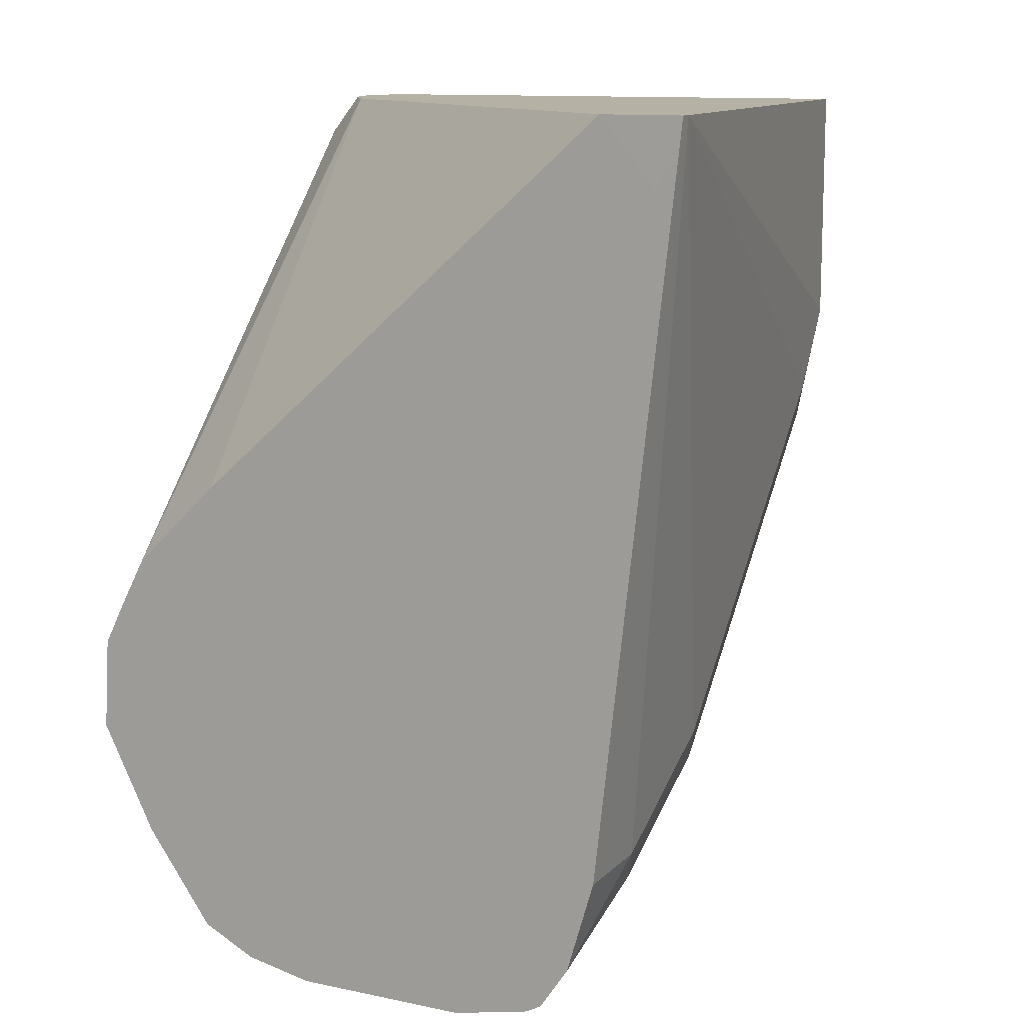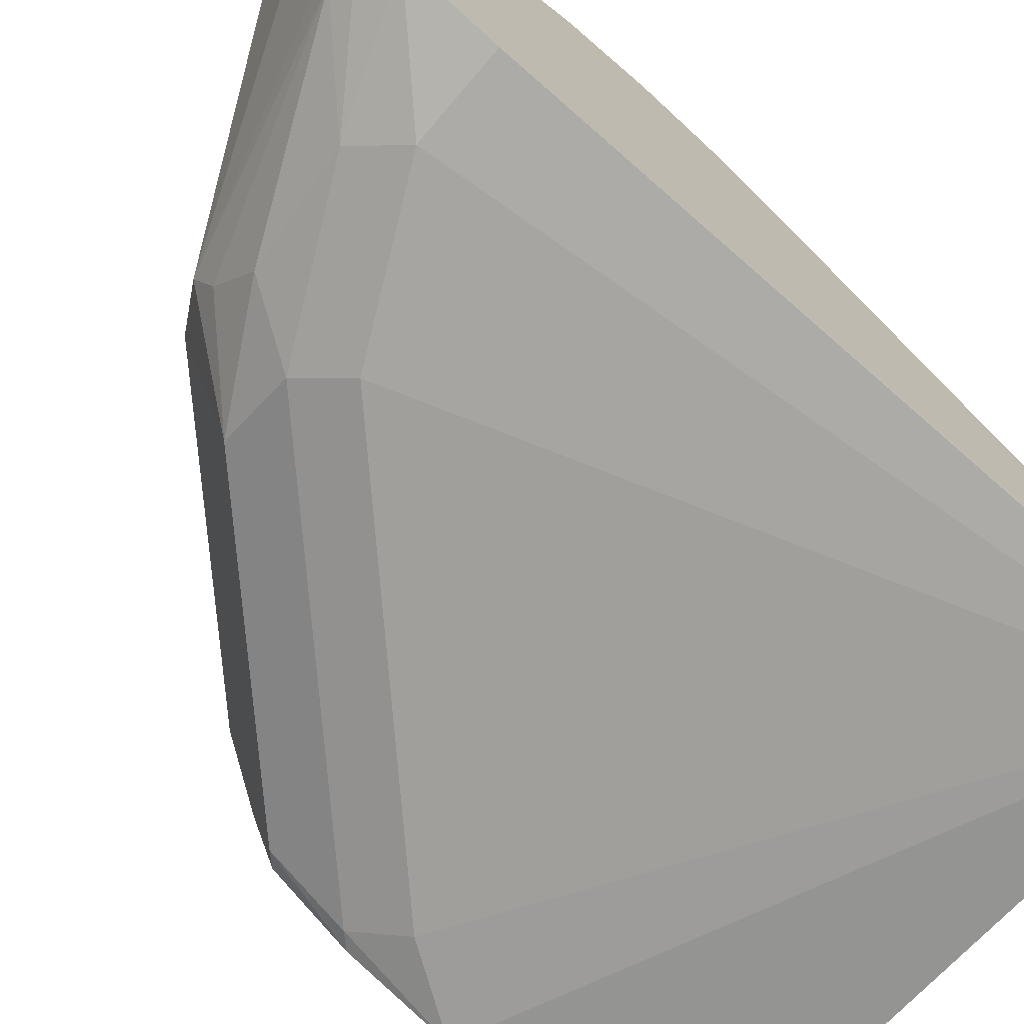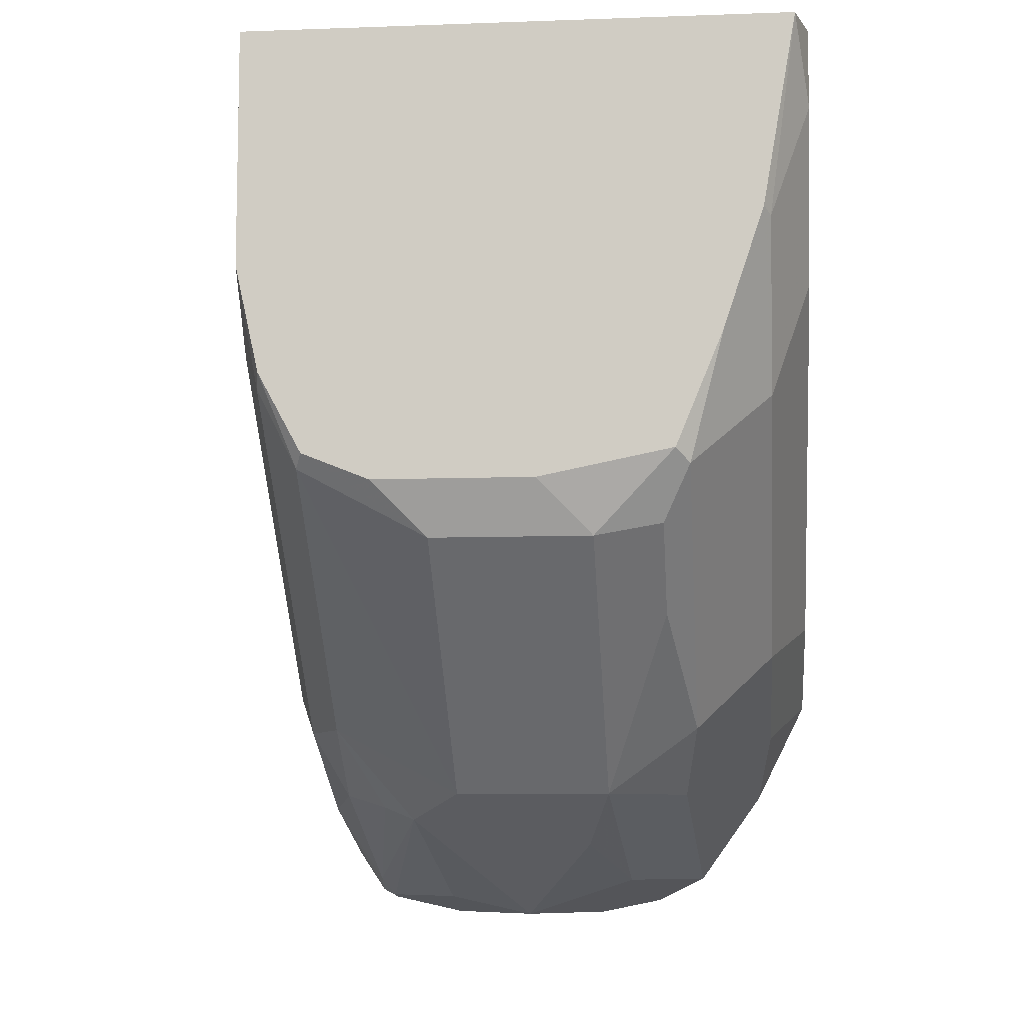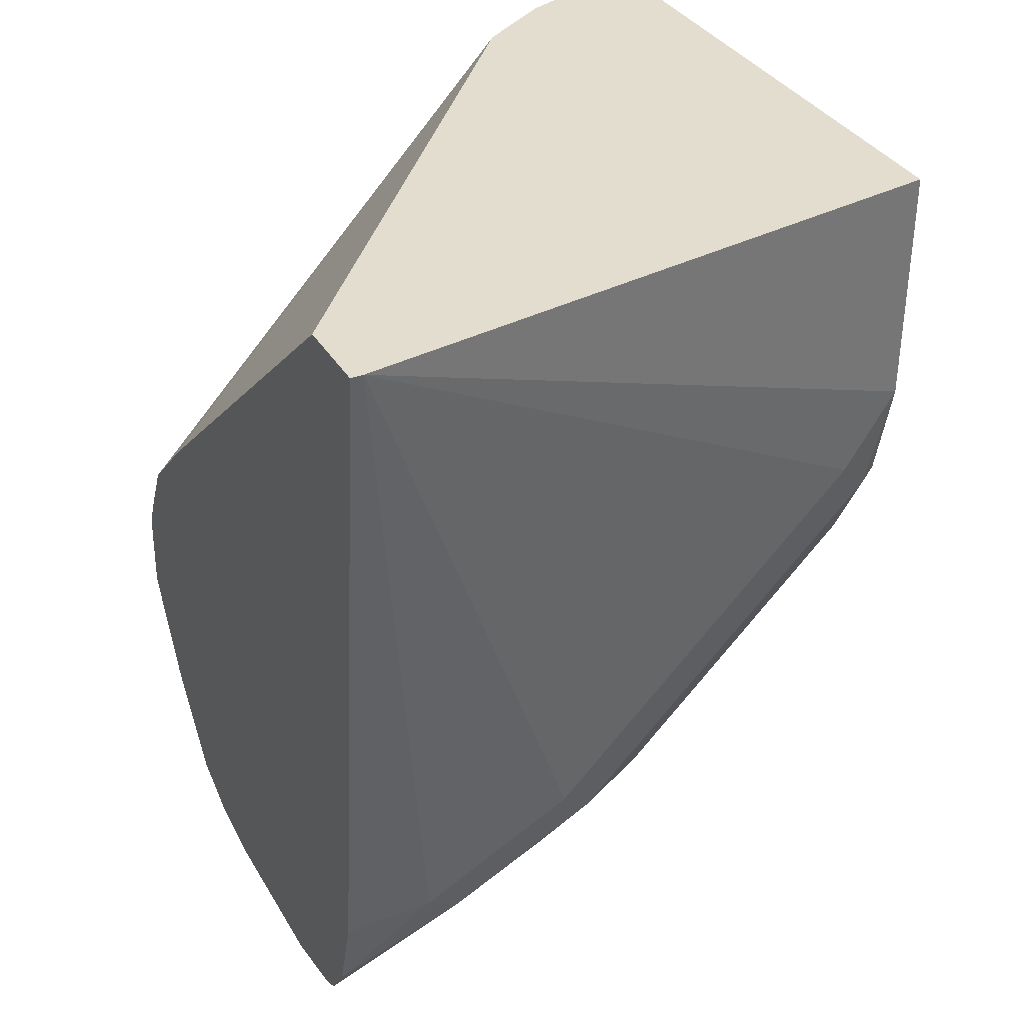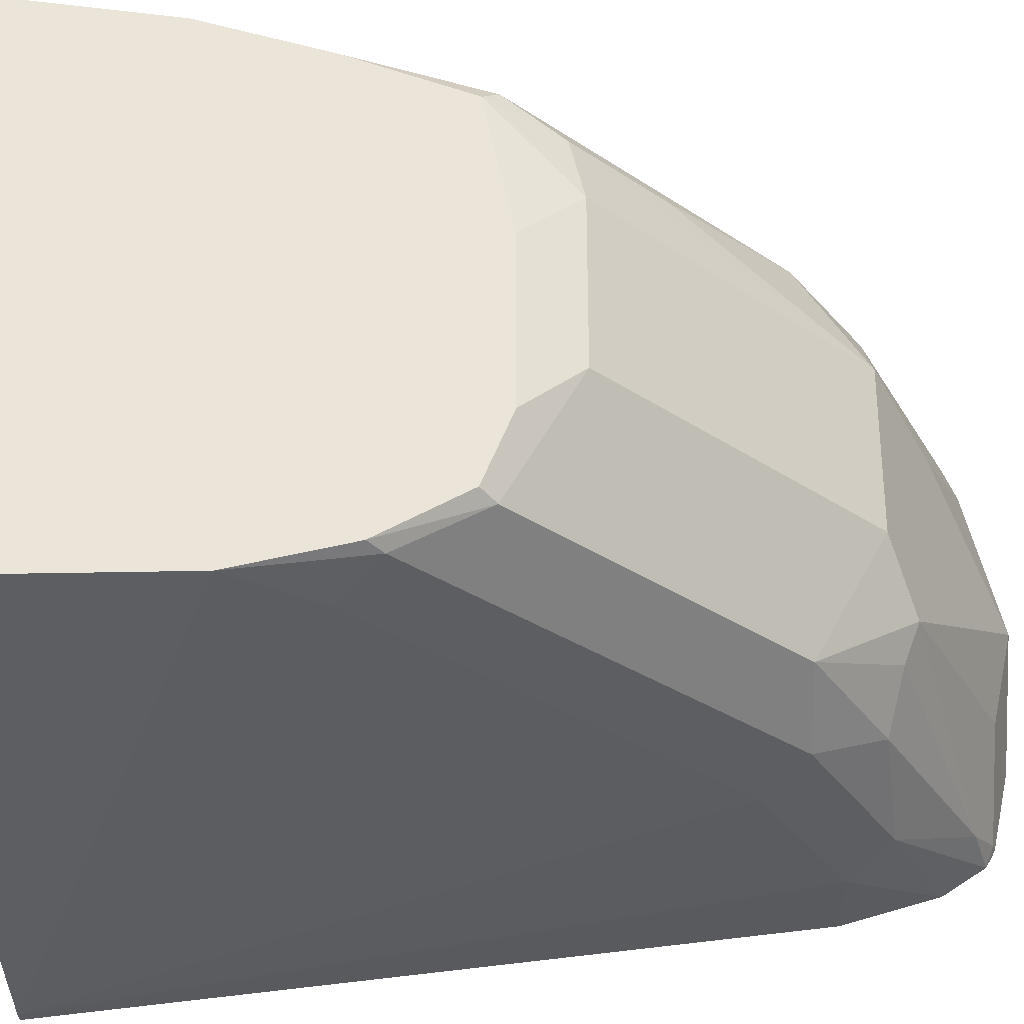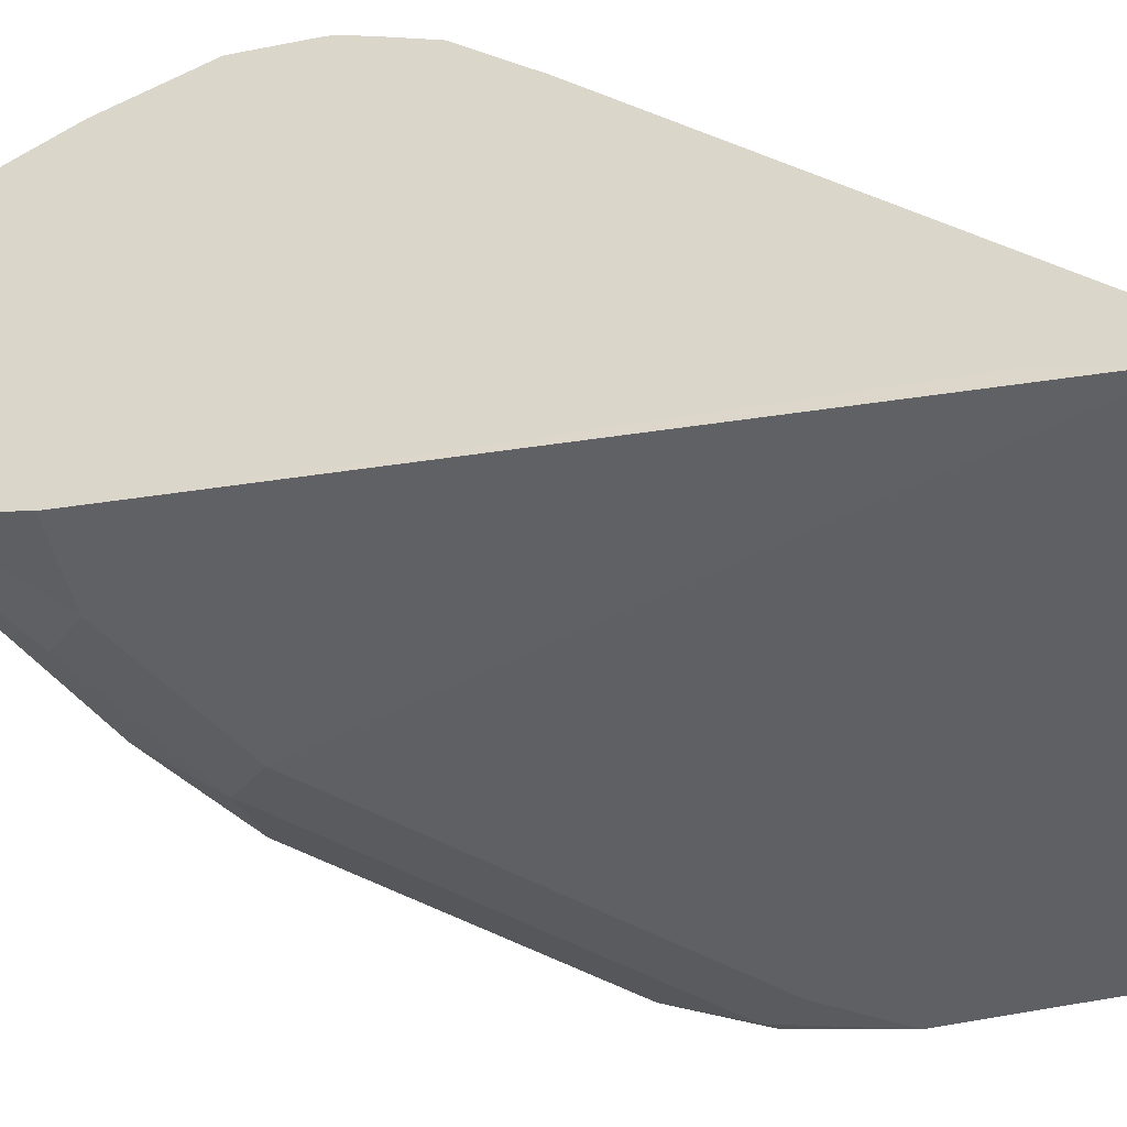
<metadata>
{"format":"obj","ext":"obj","renderer":"f3d","projection":"perspective","resolution":1024,"background":"white","views":[{"elev":11.9,"azim":116.3,"up":"+Y"},{"elev":-73.3,"azim":49.5,"up":"+Z"},{"elev":-8.3,"azim":-84.4,"up":"+Y"},{"elev":35.5,"azim":152.9,"up":"+Y"},{"elev":-32.0,"azim":-88.3,"up":"+Z"},{"elev":-51.2,"azim":103.8,"up":"+Z"}]}
</metadata>
<code>
v 0.5281 -0.4875 0.08125
v 0.4977 -0.4977 0.07108
v 0.5214 -0.5146 0.0677
v 0.5313 -0.4875 0.08125
v 0.4875 -0.4672 0.08125
v 0.457 -0.4773 0.07108
v 0.4604 -0.5146 0.04739
v 0.4774 -0.518 0.05078
v 0.518 -0.5383 0.05078
v 0.5313 -0.5146 0.0677
v 0.4638 -0.4909 0.06431
v 0.5313 -0.4672 0.08006
v 0.5281 -0.4672 0.08125
v 0.4672 -0.4469 0.08125
v 0.3758 -0.4367 0.05078
v 0.4368 -0.4977 0.05078
v 0.3961 -0.4164 0.07108
v 0.4401 -0.5146 0.02708
v 0.4977 -0.5383 0.03047
v 0.5313 -0.5449 0.03747
v 0.5313 -0.5383 0.05078
v 0.5313 -0.4641 0.07966
v 0.4164 -0.3352 0.07617
v 0.4063 -0.3453 0.08125
v 0.4063 -0.386 0.08125
v 0.3724 -0.4333 0.04736
v 0.3826 -0.4503 0.04401
v 0.3826 -0.4097 0.06431
v 0.3724 -0.4046 0.05923
v 0.4029 -0.4706 0.04401
v 0.3758 -0.3758 0.07108
v 0.3724 -0.3741 0.06938
v 0.4401 -0.5146 -0.01353
v 0.4672 -0.5281 0.02031
v 0.3792 -0.4537 0.02708
v 0.5078 -0.5484 4.09e-06
v 0.5281 -0.5484 0.02031
v 0.5313 -0.5453 0.03606
v 0.5313 -0.4547 0.07499
v 0.4261 -0.3255 0.0616
v 0.4067 -0.3255 0.07374
v 0.386 -0.3255 0.08125
v 0.5313 -0.4412 0.06784
v 0.386 -0.3453 0.08125
v 0.3724 -0.4401 0.01356
v 0.3724 -0.3255 0.07774
v 0.3724 -0.3255 0.07709
v 0.4368 -0.4977 -0.0457
v 0.4537 -0.5214 -0.02707
v 0.3792 -0.4537 -0.01353
v 0.3758 -0.4367 -0.0457
v 0.4672 -0.5281 -0.0203
v 0.5078 -0.5434 -0.02285
v 0.5313 -0.5442 -0.04276
v 0.5313 -0.5484 -0.02345
v 0.5313 -0.5484 0.02031
v 0.4267 -0.3255 0.06109
v 0.5313 -0.4201 0.04594
v 0.3724 -0.4401 -0.02704
v 0.3724 -0.3255 -0.06094
v 0.457 -0.4977 -0.05585
v 0.4672 -0.5146 -0.04738
v 0.457 -0.518 -0.03554
v 0.518 -0.5383 -0.0457
v 0.5281 -0.5434 -0.04316
v 0.3724 -0.4333 -0.044
v 0.3724 -0.413 -0.05499
v 0.3758 -0.4164 -0.05585
v 0.5313 -0.5431 -0.04487
v 0.5313 -0.3255 -0.06102
v 0.5281 -0.3255 -0.08109
v 0.3724 -0.386 -0.06094
v 0.4672 -0.4875 -0.06094
v 0.4977 -0.518 -0.05585
v 0.5313 -0.5418 -0.0471
v 0.386 -0.4063 -0.06094
v 0.4063 -0.4266 -0.06094
v 0.5313 -0.3255 -0.06129
v 0.5312 -0.3255 -0.08109
v 0.5078 -0.5078 -0.06094
v 0.5313 -0.5313 -0.0541
v 0.5313 -0.3422 -0.07481
v 0.5313 -0.3453 -0.07481
v 0.5313 -0.5078 -0.06094
f 36 54 55
f 40 70 78
f 80 84 81
f 36 55 56
f 36 56 37
f 36 52 53
f 37 56 38
f 40 57 70
f 40 60 47
f 40 79 71
f 40 71 60
f 40 47 46
f 40 46 42
f 40 42 41
f 40 43 57
f 36 53 54
f 42 46 44
f 40 78 79
f 35 59 50
f 26 66 59
f 34 52 36
f 43 58 57
f 26 45 35
f 26 35 27
f 26 29 32
f 26 32 47
f 26 47 60
f 26 60 72
f 26 72 67
f 26 67 66
f 26 59 45
f 28 32 29
f 31 44 46
f 31 46 32
f 32 46 47
f 33 48 49
f 33 50 51
f 33 51 48
f 35 45 59
f 48 61 62
f 65 75 69
f 48 63 49
f 67 72 68
f 68 72 76
f 68 76 77
f 68 77 73
f 71 77 76
f 71 76 72
f 71 79 84
f 71 84 80
f 71 80 73
f 71 73 77
f 73 80 74
f 74 80 81
f 74 81 75
f 78 82 79
f 79 82 83
f 79 83 84
f 23 43 40
f 64 74 75
f 48 62 63
f 64 75 65
f 62 74 64
f 48 51 61
f 49 64 65
f 49 65 53
f 49 53 52
f 49 63 64
f 50 59 66
f 50 66 51
f 51 66 67
f 51 67 68
f 51 68 61
f 53 65 54
f 54 65 69
f 57 58 70
f 60 71 72
f 61 73 74
f 61 74 62
f 61 68 73
f 62 64 63
f 23 39 43
f 15 17 28
f 23 41 42
f 4 20 38
f 4 38 56
f 4 56 55
f 4 55 54
f 4 54 69
f 4 69 75
f 4 75 81
f 4 21 20
f 4 81 84
f 4 83 82
f 4 82 78
f 4 78 70
f 4 70 58
f 4 58 43
f 4 43 39
f 4 39 22
f 4 84 83
f 4 10 21
f 3 11 7
f 3 21 10
f 23 42 24
f 1 2 3
f 1 3 10
f 1 10 4
f 1 4 13
f 1 24 42
f 1 42 44
f 1 44 25
f 1 25 14
f 1 14 5
f 1 5 6
f 1 6 2
f 2 6 11
f 2 11 3
f 3 7 8
f 3 8 9
f 3 9 21
f 4 22 12
f 4 12 13
f 1 13 24
f 6 15 16
f 17 44 31
f 17 31 32
f 17 32 28
f 18 33 49
f 18 49 52
f 18 52 34
f 18 34 19
f 18 30 27
f 18 27 35
f 18 35 50
f 18 50 33
f 19 36 20
f 19 34 36
f 20 37 38
f 22 39 23
f 23 40 41
f 5 14 6
f 17 25 44
f 16 30 18
f 20 36 37
f 15 29 26
f 16 27 30
f 6 7 11
f 6 16 7
f 6 17 15
f 7 16 18
f 7 18 19
f 7 19 9
f 7 9 8
f 6 14 17
f 9 20 21
f 12 22 13
f 13 22 23
f 13 23 24
f 14 25 17
f 15 26 27
f 15 27 16
f 9 19 20
f 15 28 29

</code>
